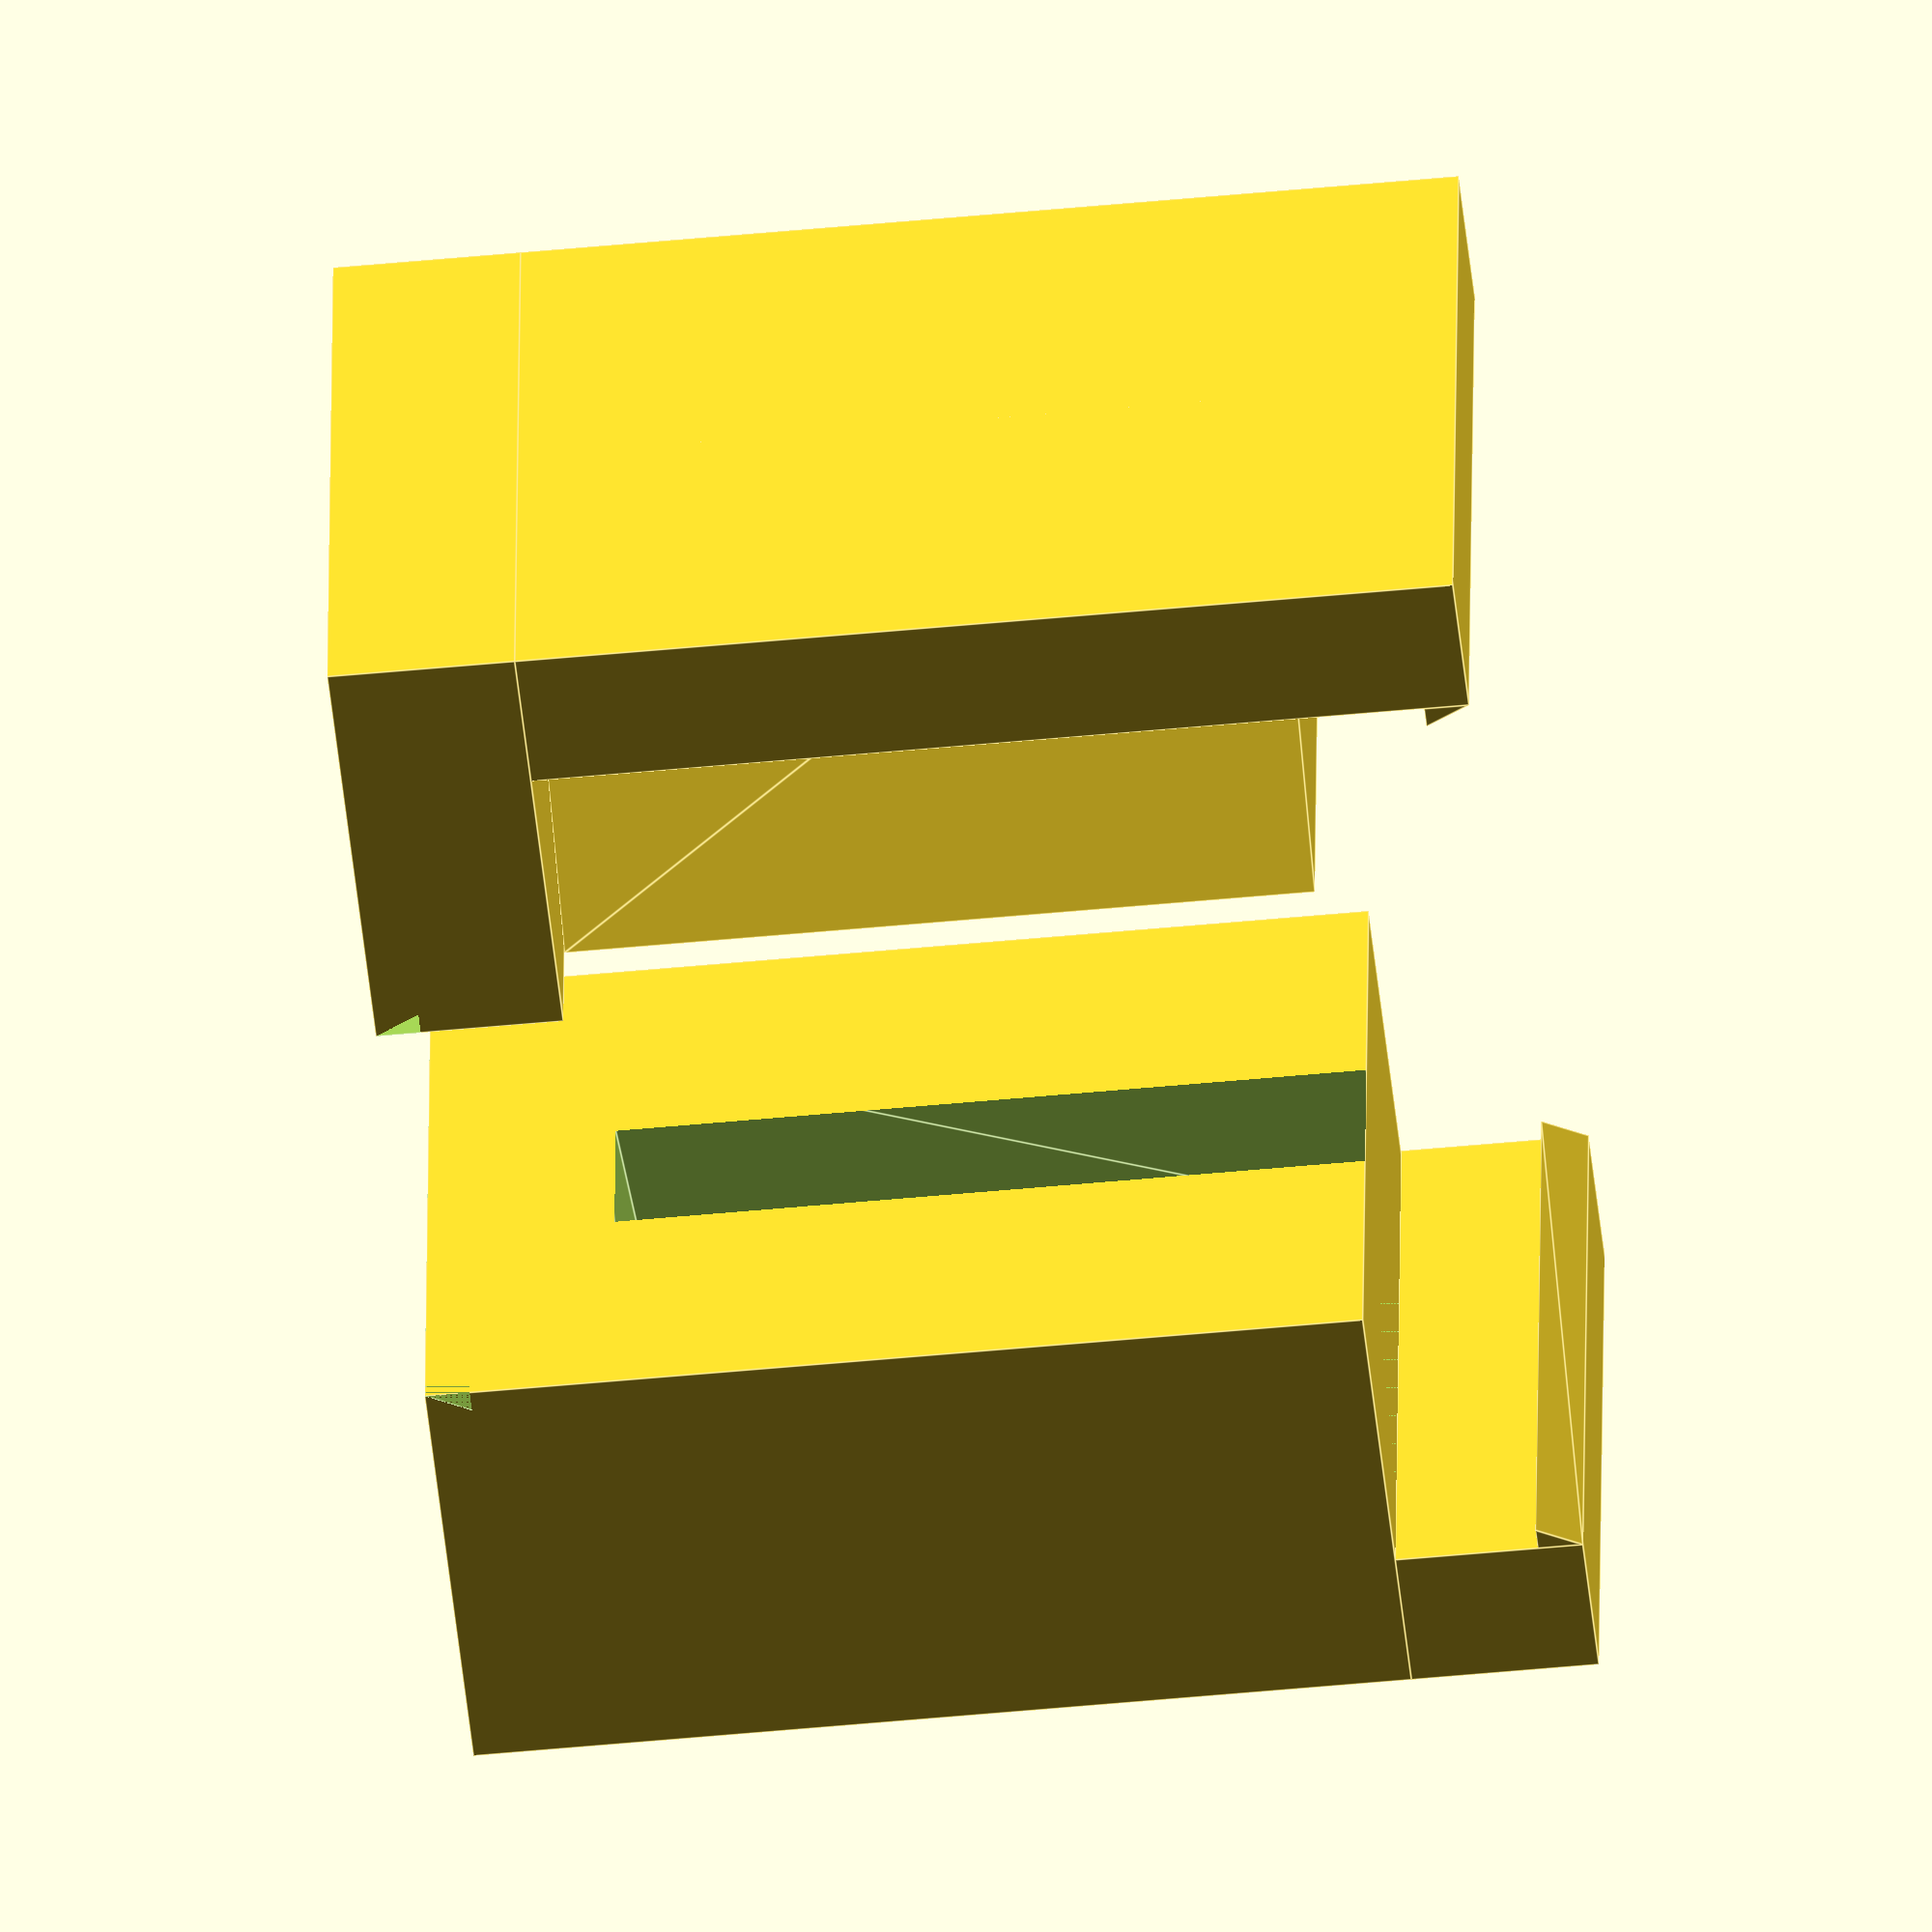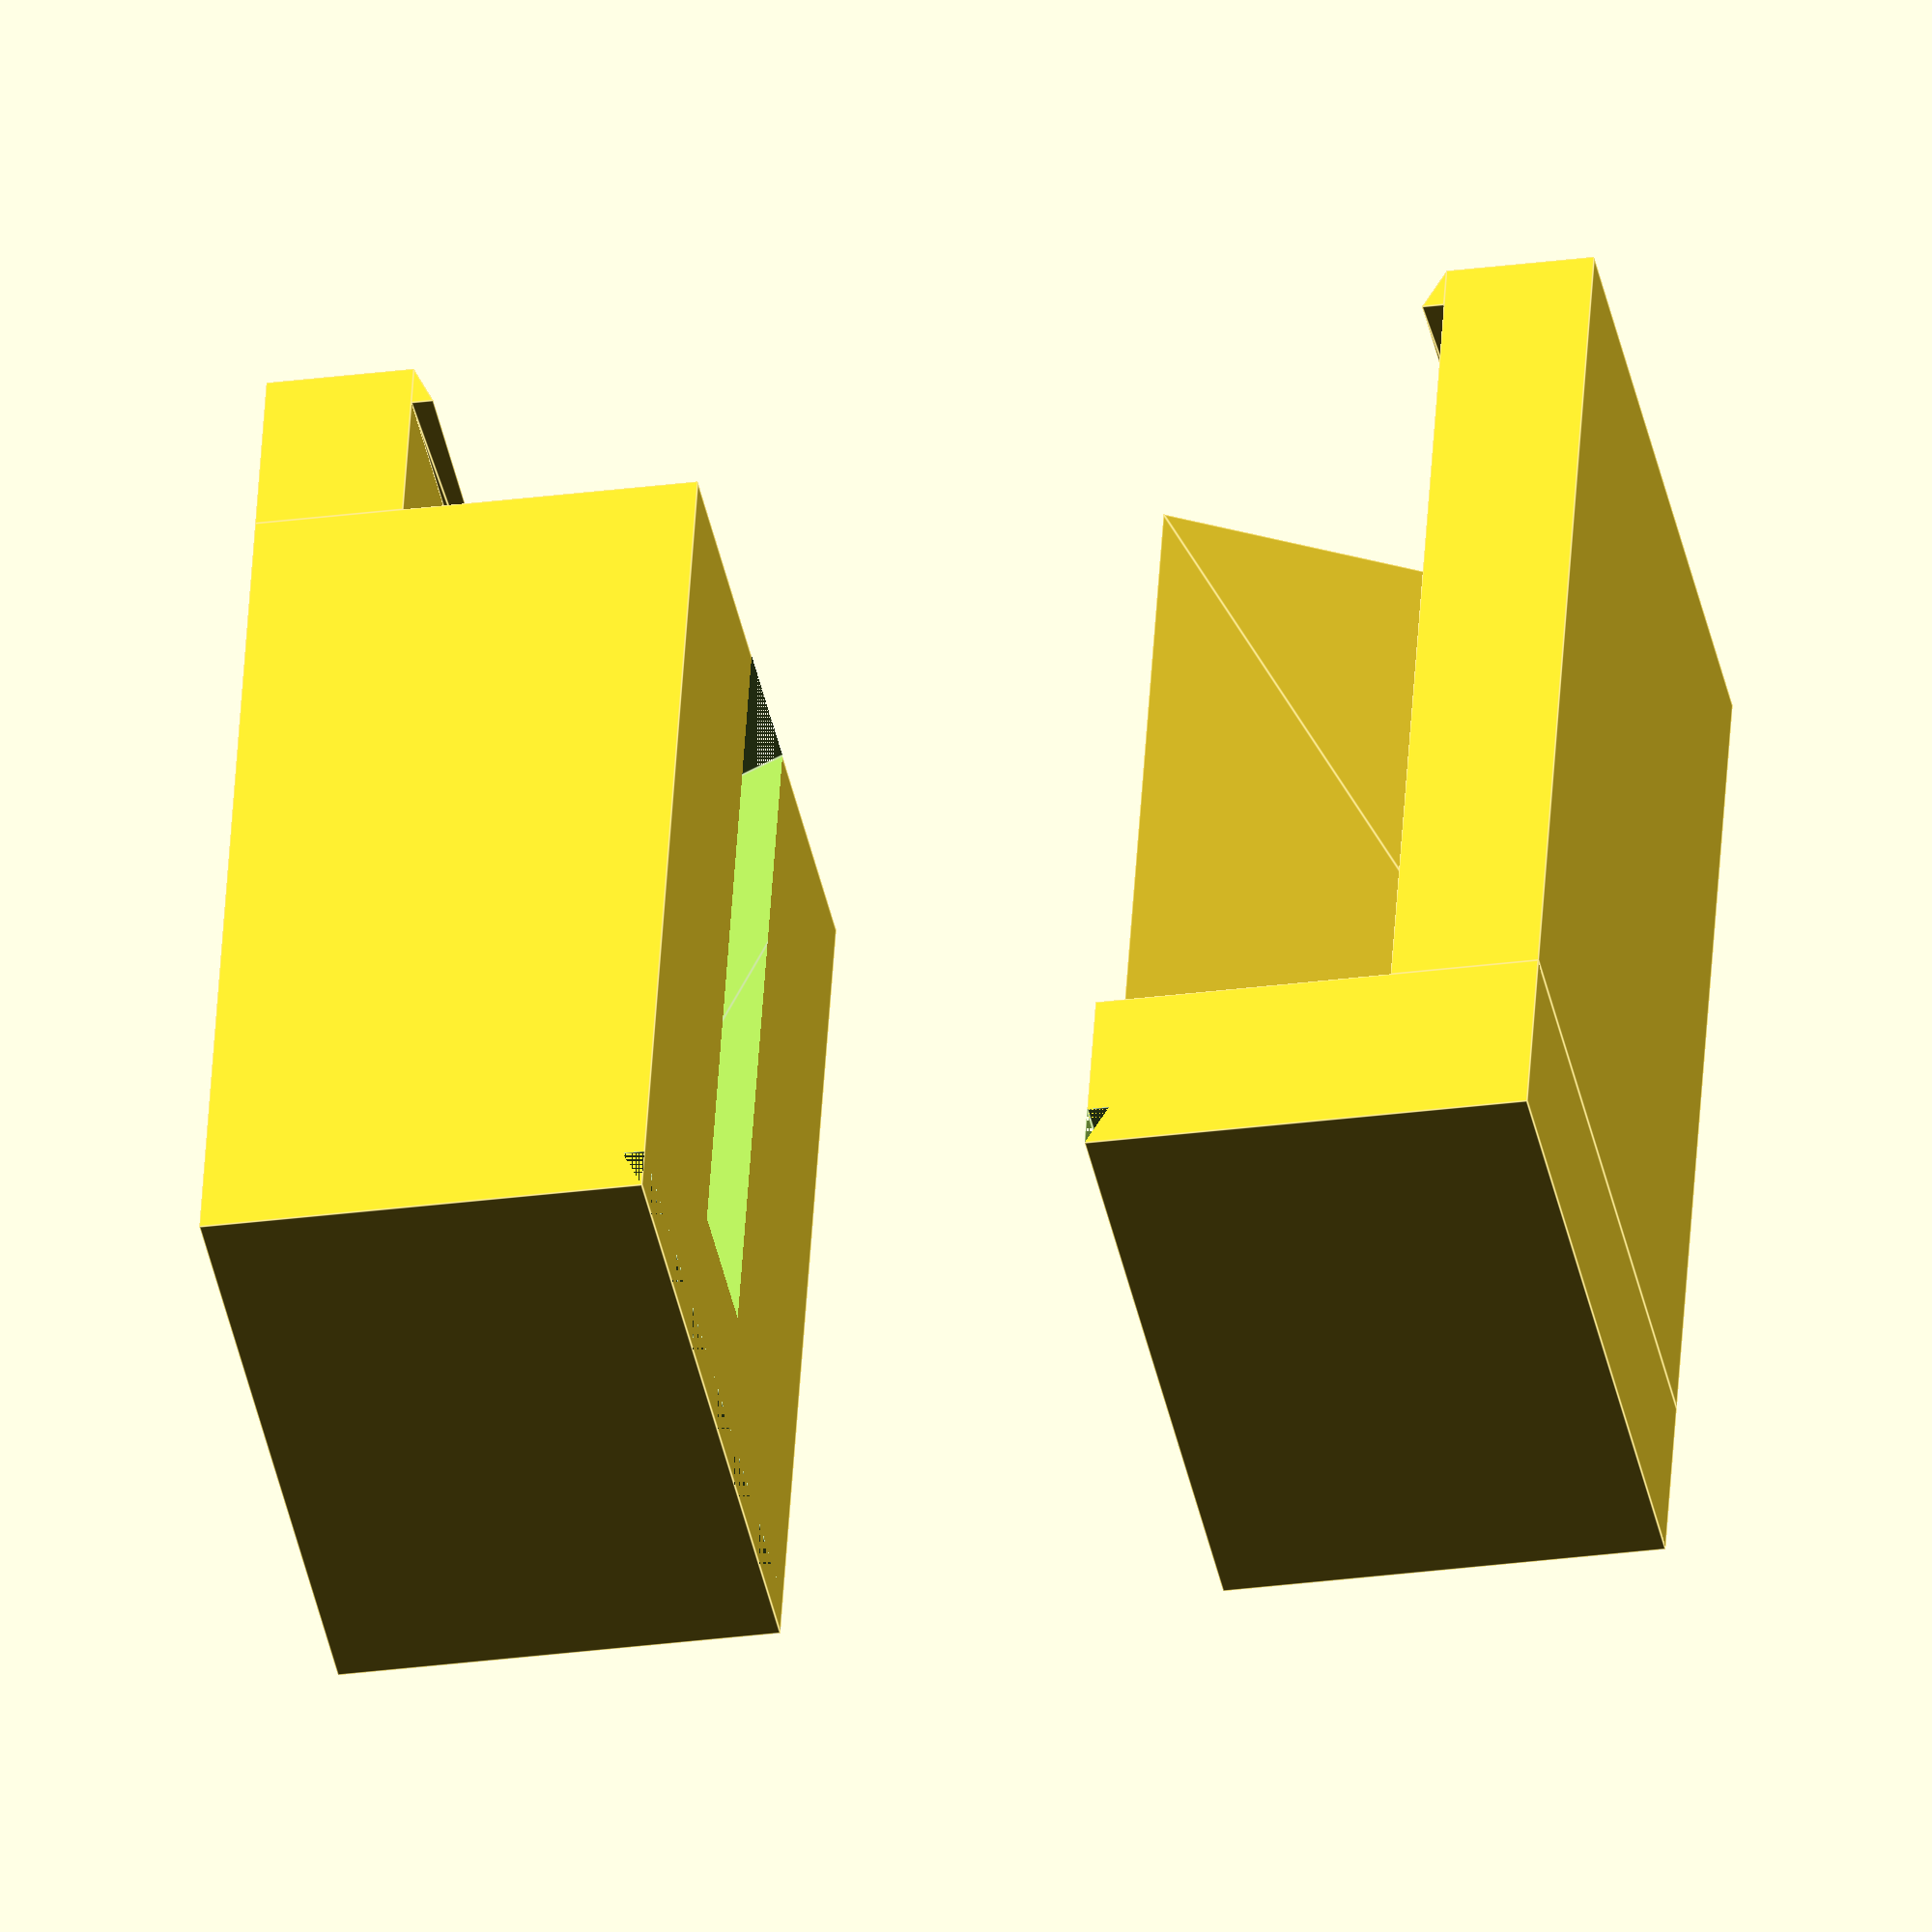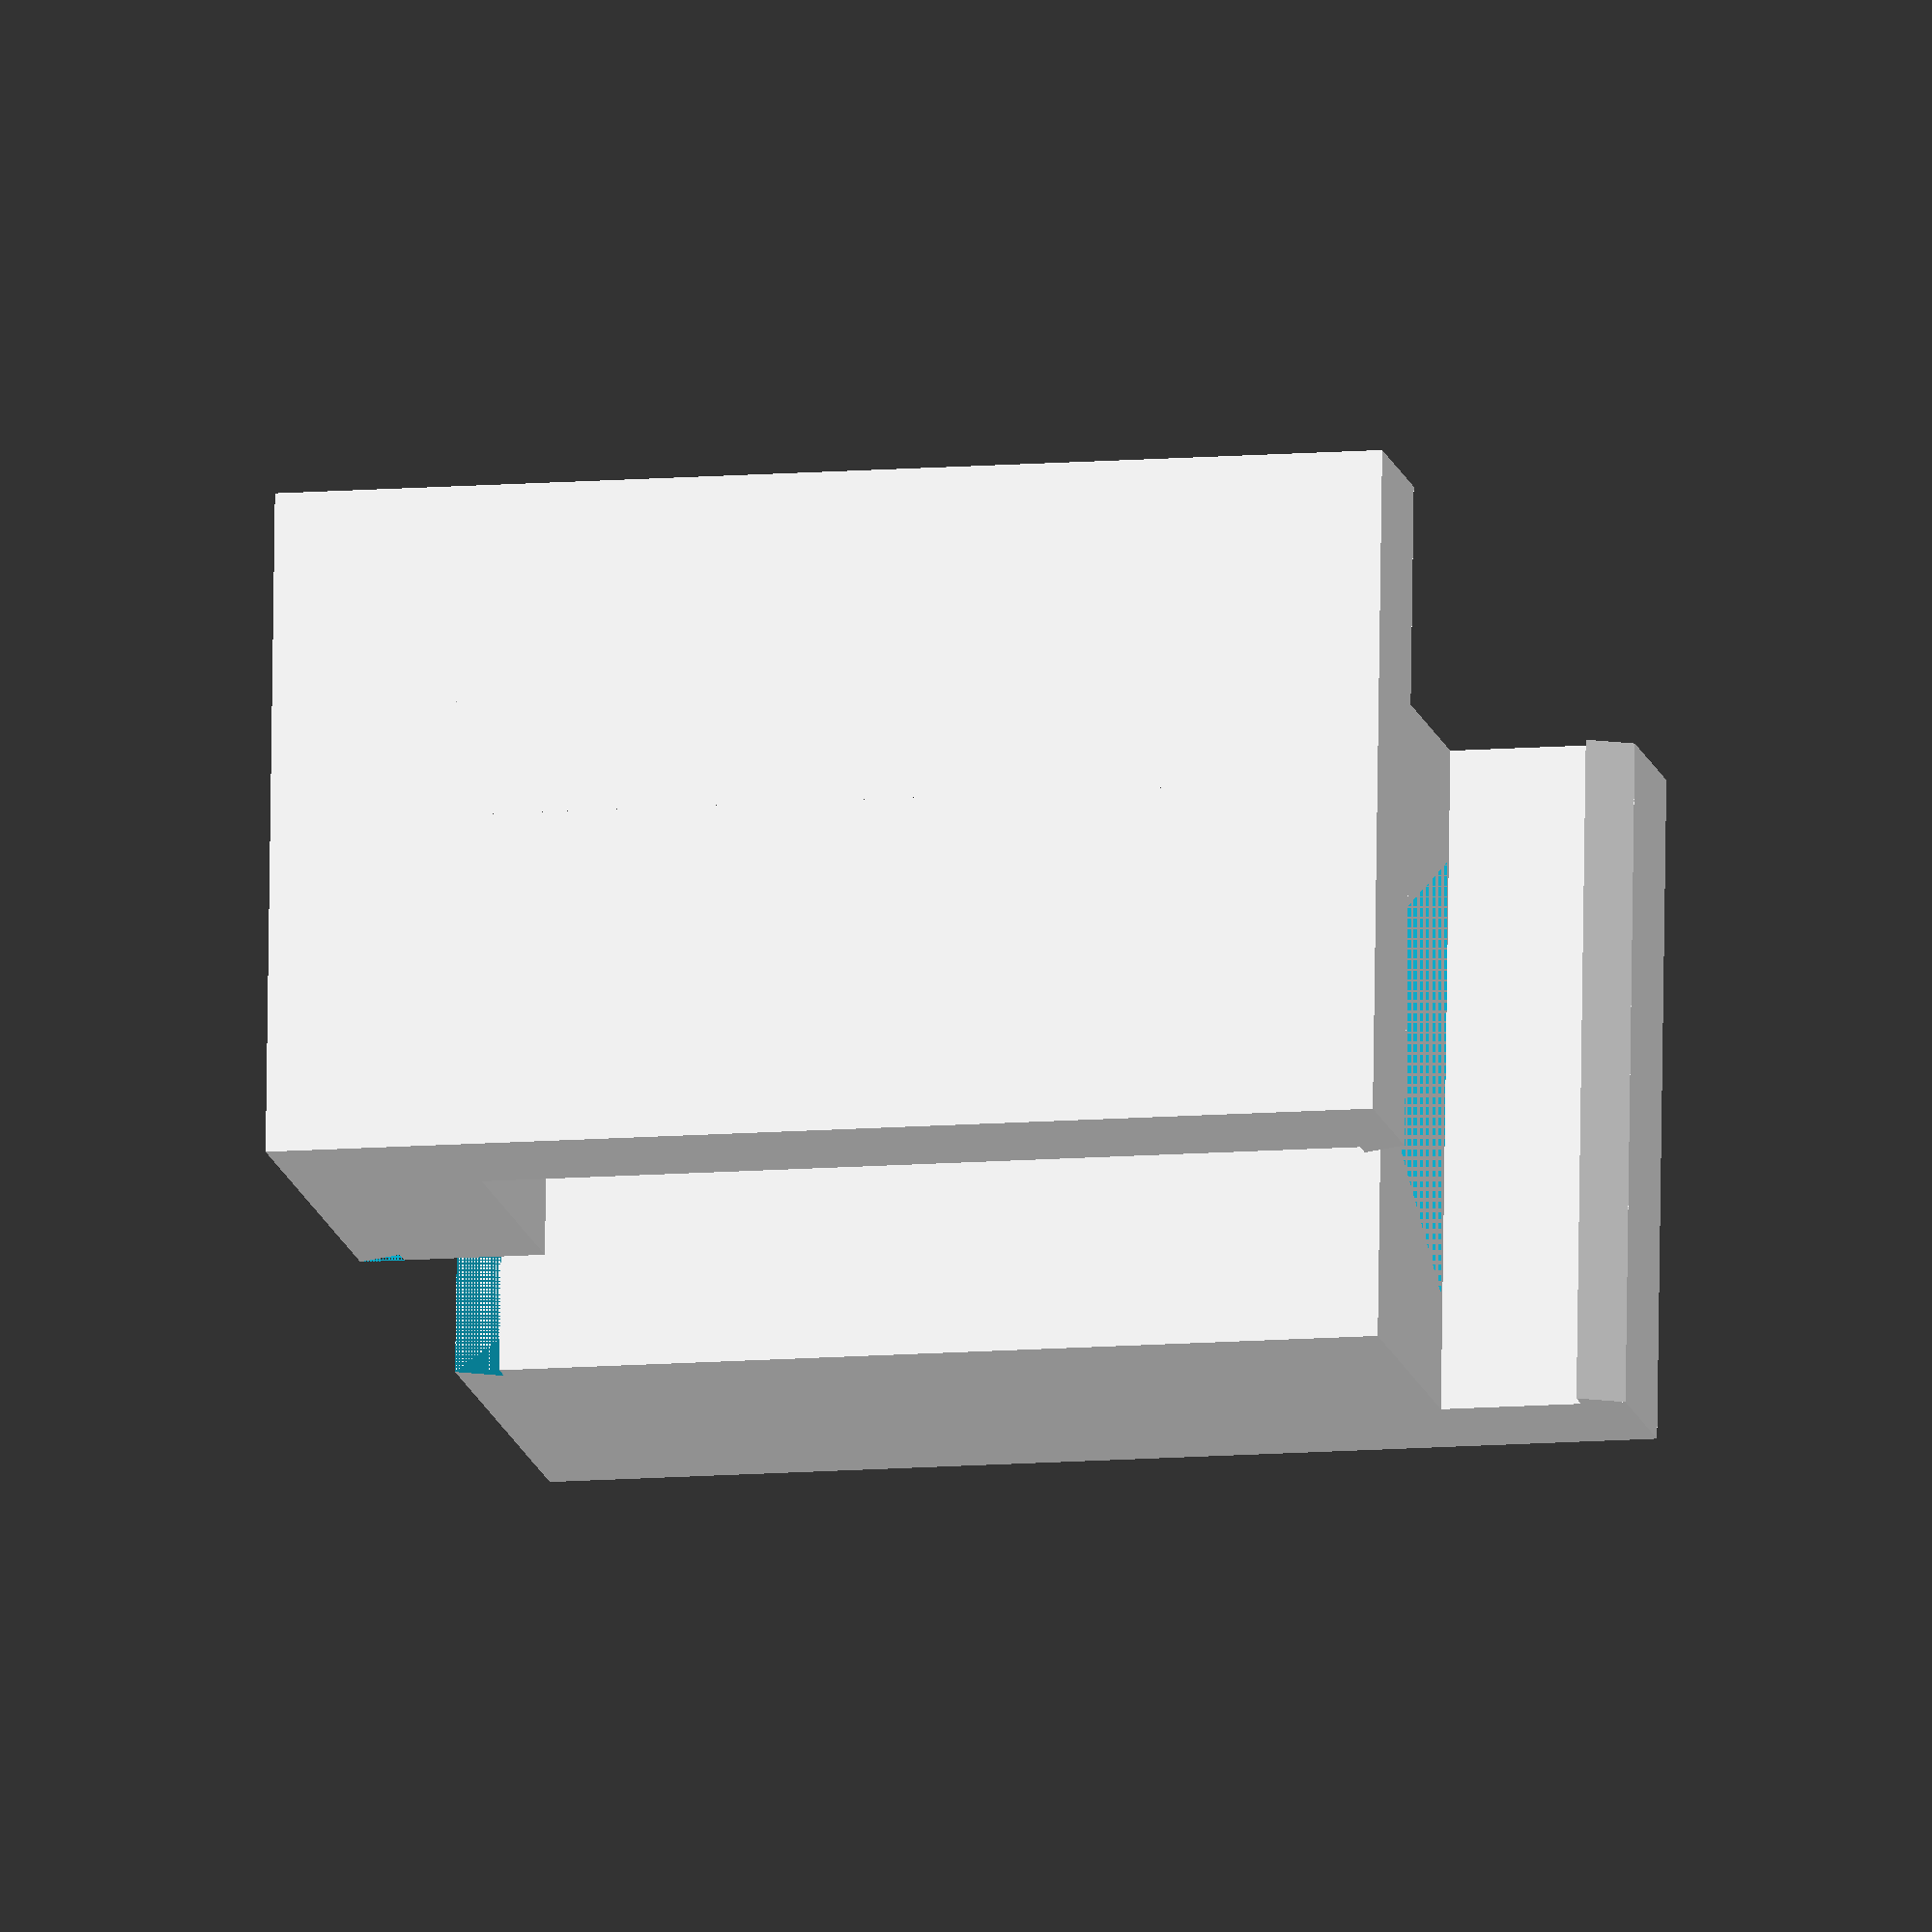
<openscad>
// Creates an interlocking "keyed" attachment point with a triangle shaped key
module tri_key(x, y, z)
{
	linear_extrude( height = z )
	{
		polygon( points = [ [ 0, 0 ], [ x, 0 ], [x/2, y ] ], paths = [ [ 0, 1 , 2] ] );
	}
}

// Creates a triangular ridge that has a sloped face to allow slipping in one direction but not the other. 90 degrees is unsloped, smaller angles are shallower sides
// x = protruding distance ("overlap"), y = ridge height, z = ridge length,
module one_way_ridge(x, y, z)
{
	translate( [ 0, 0, y ] )
	rotate( [ -90, 0, -90 ] )
	linear_extrude( height = z )
	polygon( points = [ [ 0, 0], [ x, 0 ], [ 0, y ] ], paths = [ [ 0, 1, 2 ] ] );
}

// Mounting block with a "key" piece, block designed to constrain it from sliding vertically
module male_key_block( x, y, z, key_x, key_y, key_z )
{
	// Parameters  may need to be experimented with, especially if printed on different scales
	// If experimenting, remember to modify the corresponding female connector

	// Base thickness is the size of the block stabilizing both one end of the key, and the slot for the corresponding base on the female connector
	base_thickness = (z - key_z)/2;
	y_overlap = y / 3;
	
	lock_height = 1;
	lock_overlap = 0.5;	

	union()
	{
		// Key
		translate( [ (x - key_x)/2, 0, base_thickness ] )
		tri_key( key_x, key_y + y_overlap, key_z );
		
		difference()
		{
			// Base block, stabilizes key
			translate( [ 0, 0, key_z + base_thickness] )
			cube( size = [ x, y, base_thickness ] );
			
			// Cutout for corresponding locking ridge
			translate( [ -0.001, 0 , z ] )
			rotate( [ 180, 0, 0 ] )
			one_way_ridge( lock_overlap, lock_height, x + 0.002);
		}
		
		// Mounting Side Block, union() or superglue to your part
		translate( [ 0, key_y, 0 ] )
		cube( size = [ x, y - key_y, key_z + base_thickness ] );
				
		translate( [ 0, key_y, 0 ] )
		one_way_ridge( lock_overlap, lock_height, x);
	}
}

// Mounting block with a cutout for a matching keyed block, designed to constrain it from sliding vertically
module female_key_block( x, y, z, key_x, key_y, key_z )
{
	// Parameters  may need to be experimented with, especially if printed on different scales
	// If experimenting, remember to modify the corresponding female connector
	
	// Base thickness is the size of the block stabilizing both one end of the key, and the slot for the corresponding base on the female connector
	base_thickness = (z - key_z)/2;	
	
	lock_height = 1;
	lock_overlap = 0.5;

	difference()
	{
		union()
		{
			// Main body, forms base and key slot is cut into
			cube( size = [ x, y, z - base_thickness ] );	
			
			// Block connecting locking ridge to main body
			translate( [ 0, 0, z - base_thickness ] )
			cube( size = [ x, y - key_y, base_thickness ] );

			// Locking ridge
			translate( [ 0, y - key_y , z ] )
			rotate( [ 180, 0, 0 ] )
			one_way_ridge( lock_overlap, lock_height, x);
		}
		
		// Slot for key
		translate( [ ( x - key_x)/2, y - key_y, z - key_z - base_thickness ] )
		tri_key( key_x, y, key_z );
	
		// Cutout for corresponding lock ridge
		translate( [ -0.001, y, 0 ] )
		one_way_ridge( lock_overlap, lock_height, x + 0.002);
	}
}



// Example:
length = 15;
depth = 15 * 2/3;
height = 25;

x = length;
y = depth;
z = height;
key_x = x * 2/3;
key_y = y * 2/3;
key_z =  z * 2/3;
lock_height = 1;
	
// Male Locking connector, Right side in "Right" view
translate ( [ x, 5, z ] )
rotate( a = [ 0, 180, 0] ) //, v = [ x/2, y/2, z/2 ] ) // Ignores v = [...] parameter??? This can be used to rotate around a new origin, such as the center of the object.
male_key_block( x, y, z, key_x, key_y, key_z );
	
// Female Locking connector, Left side in "Right" view
translate( [ 0, - (y + 5), 0 ] )
female_key_block( x, y, z, key_x, key_y, key_z );

</openscad>
<views>
elev=48.4 azim=274.6 roll=276.2 proj=o view=edges
elev=311.7 azim=281.8 roll=183.4 proj=o view=edges
elev=190.5 azim=93.8 roll=257.9 proj=o view=solid
</views>
